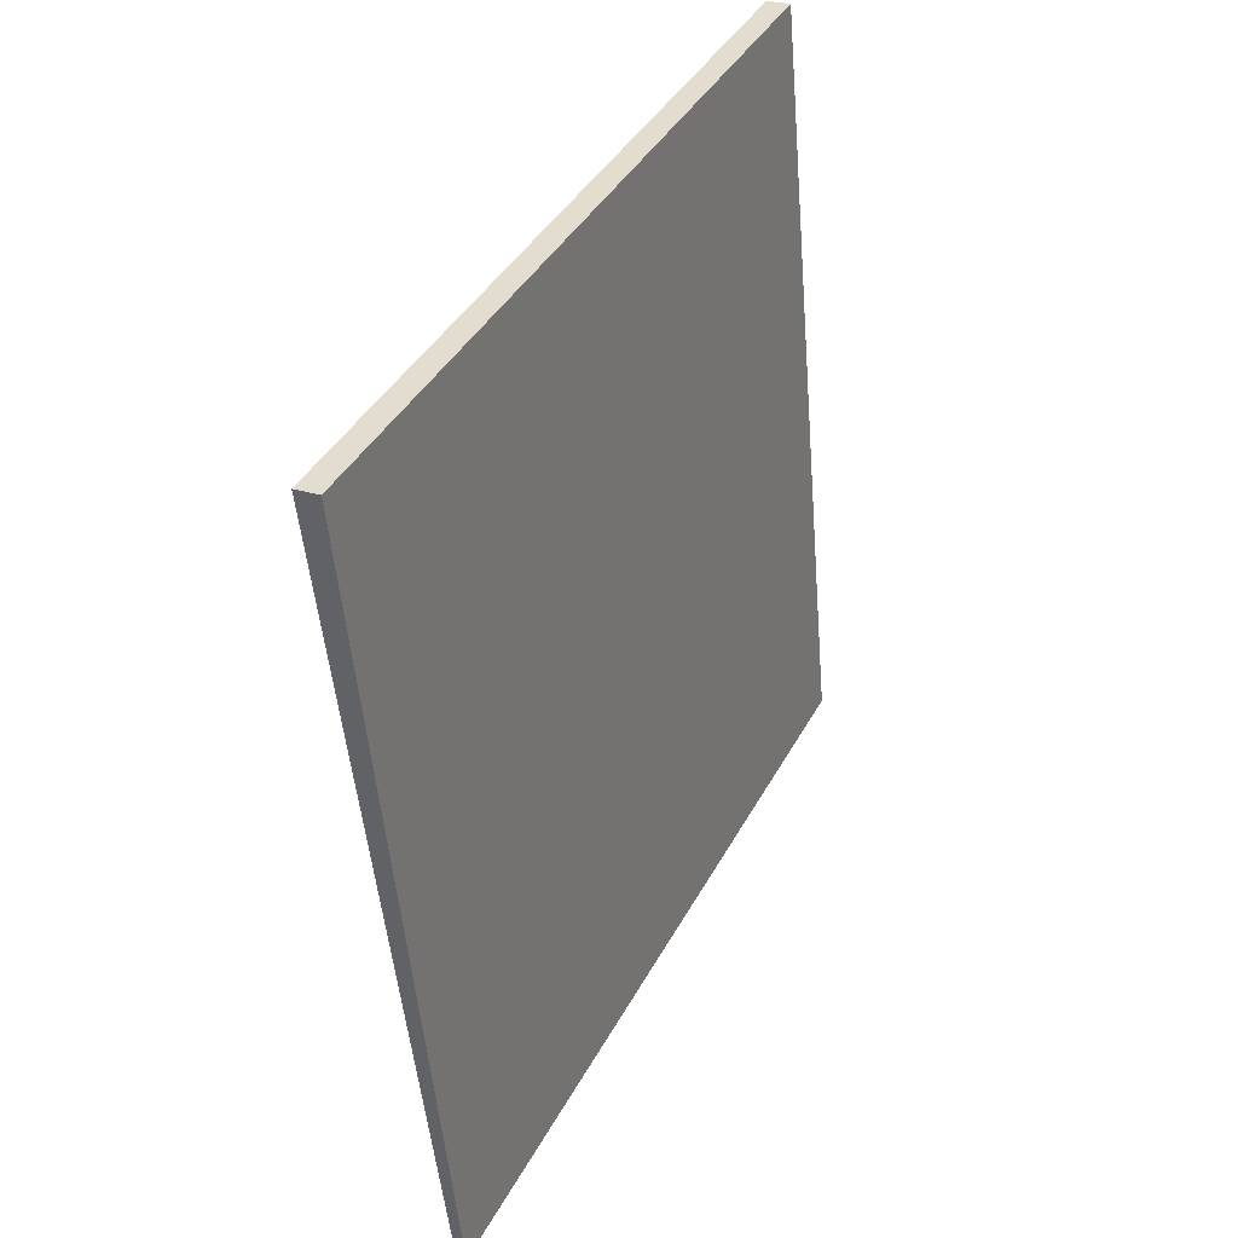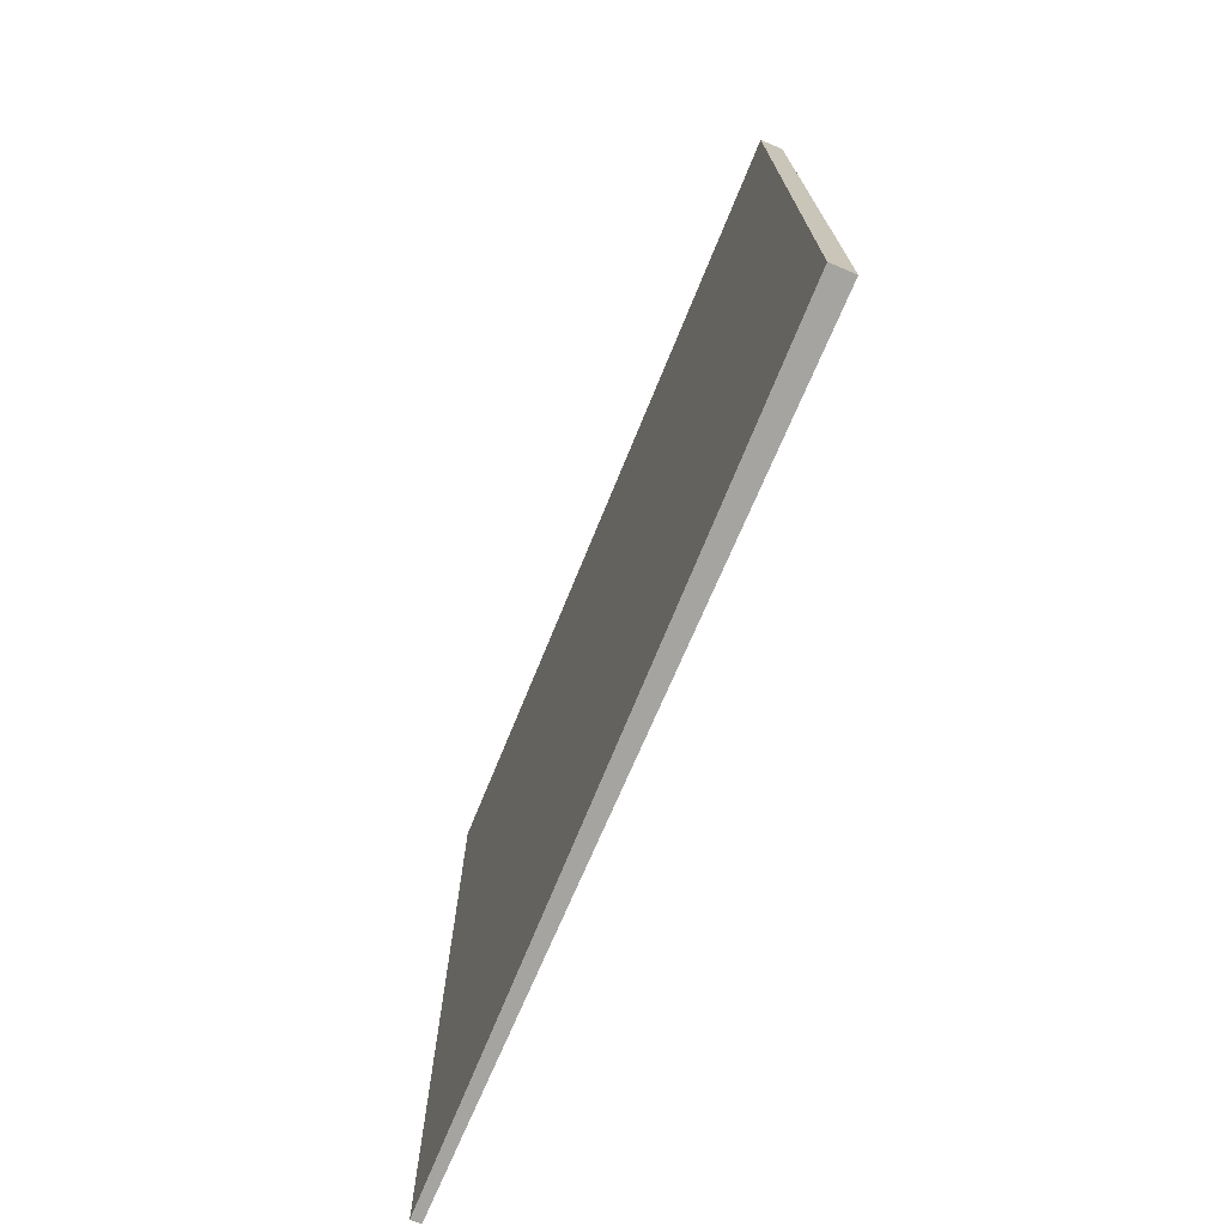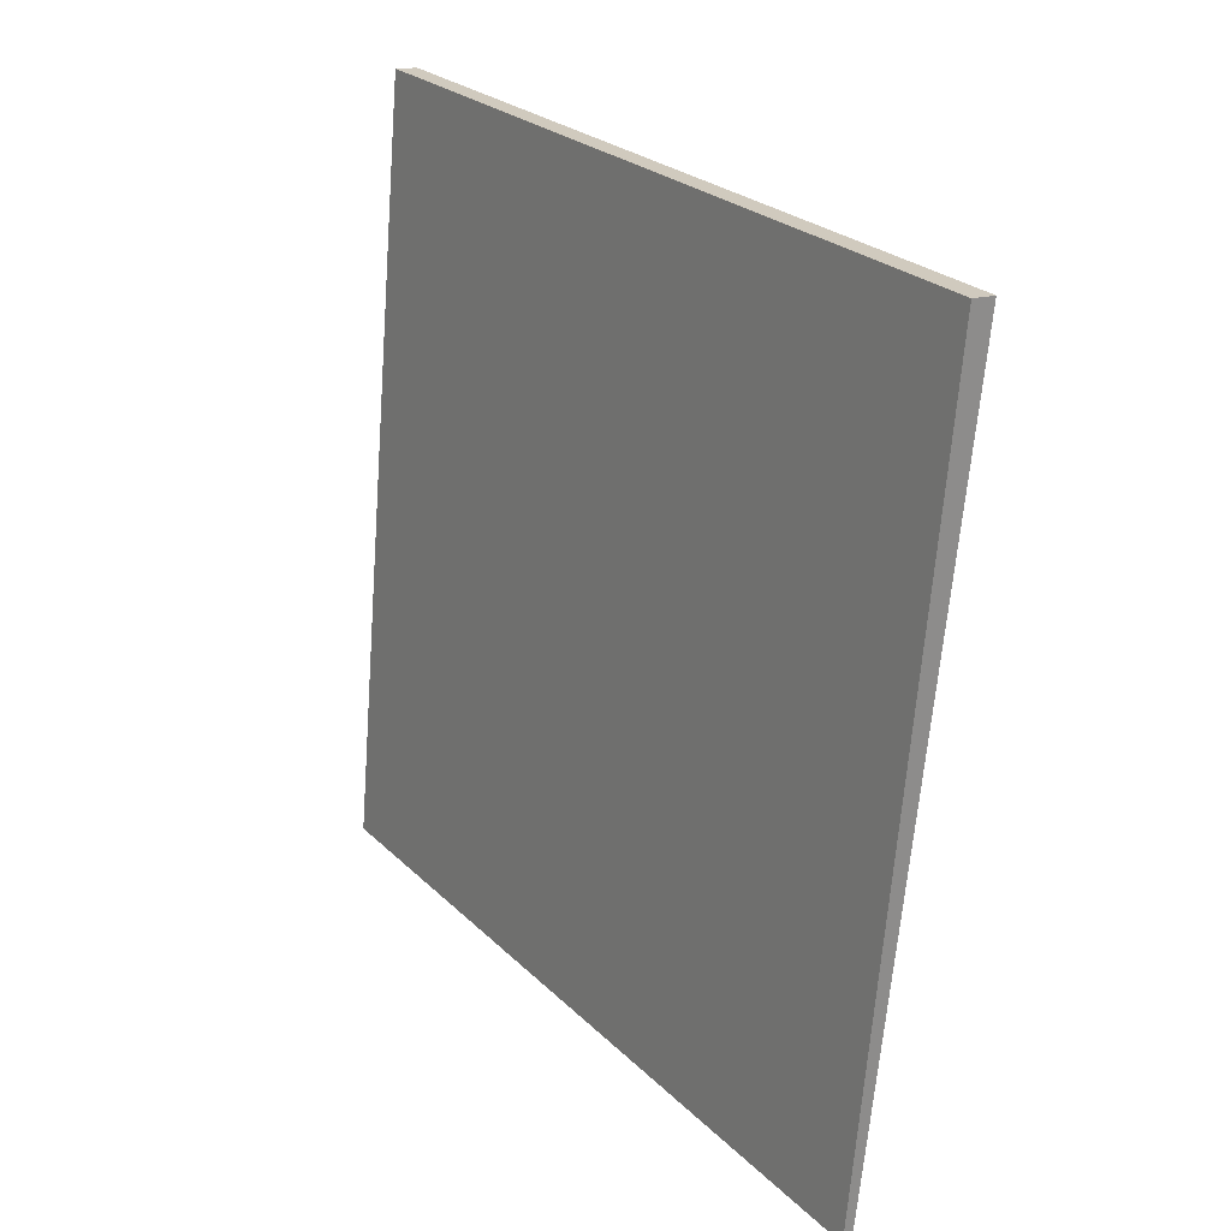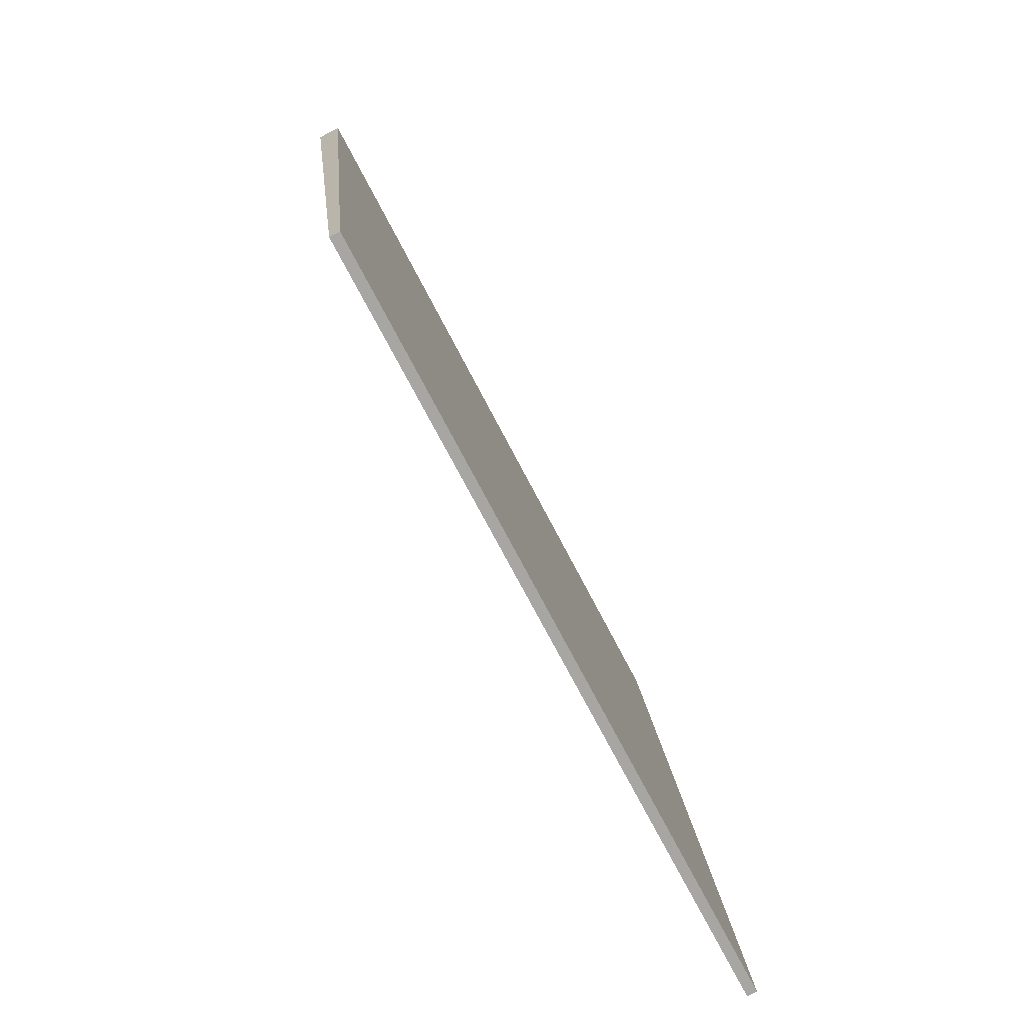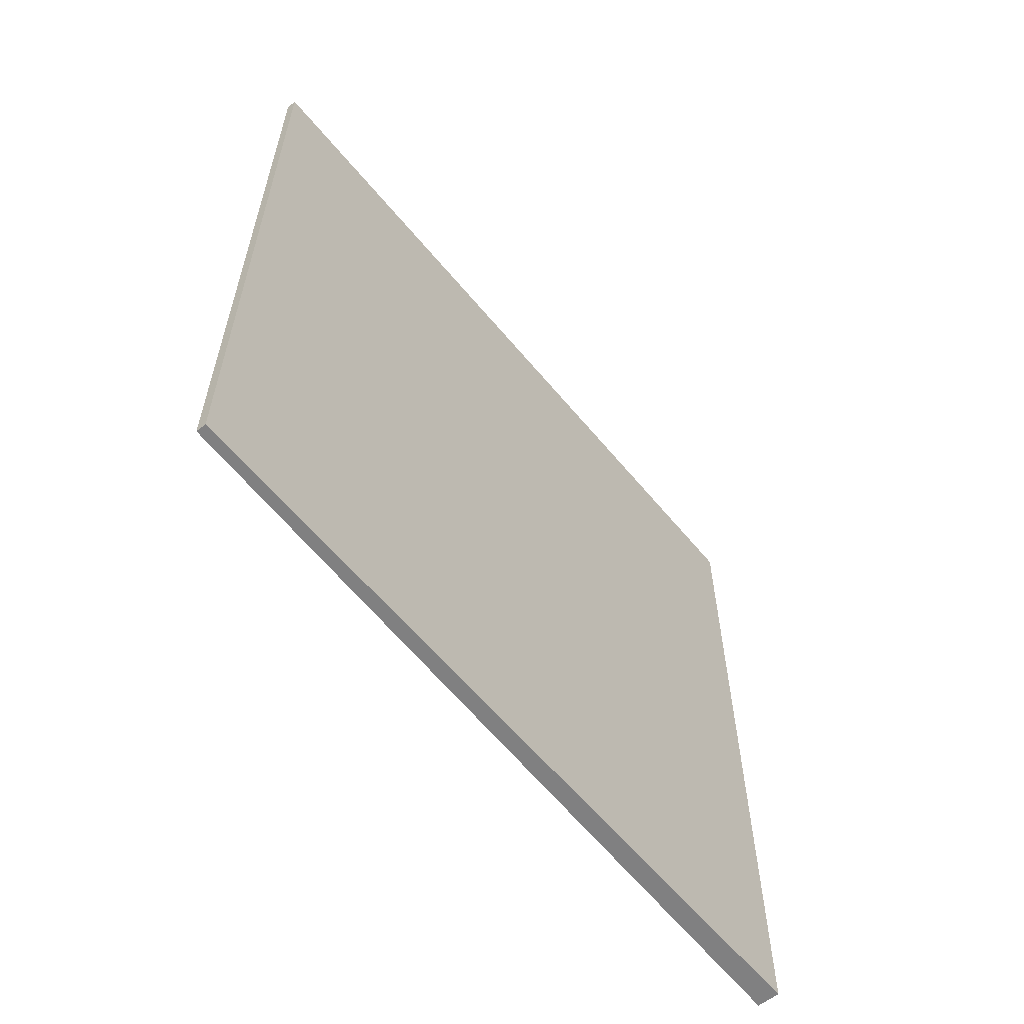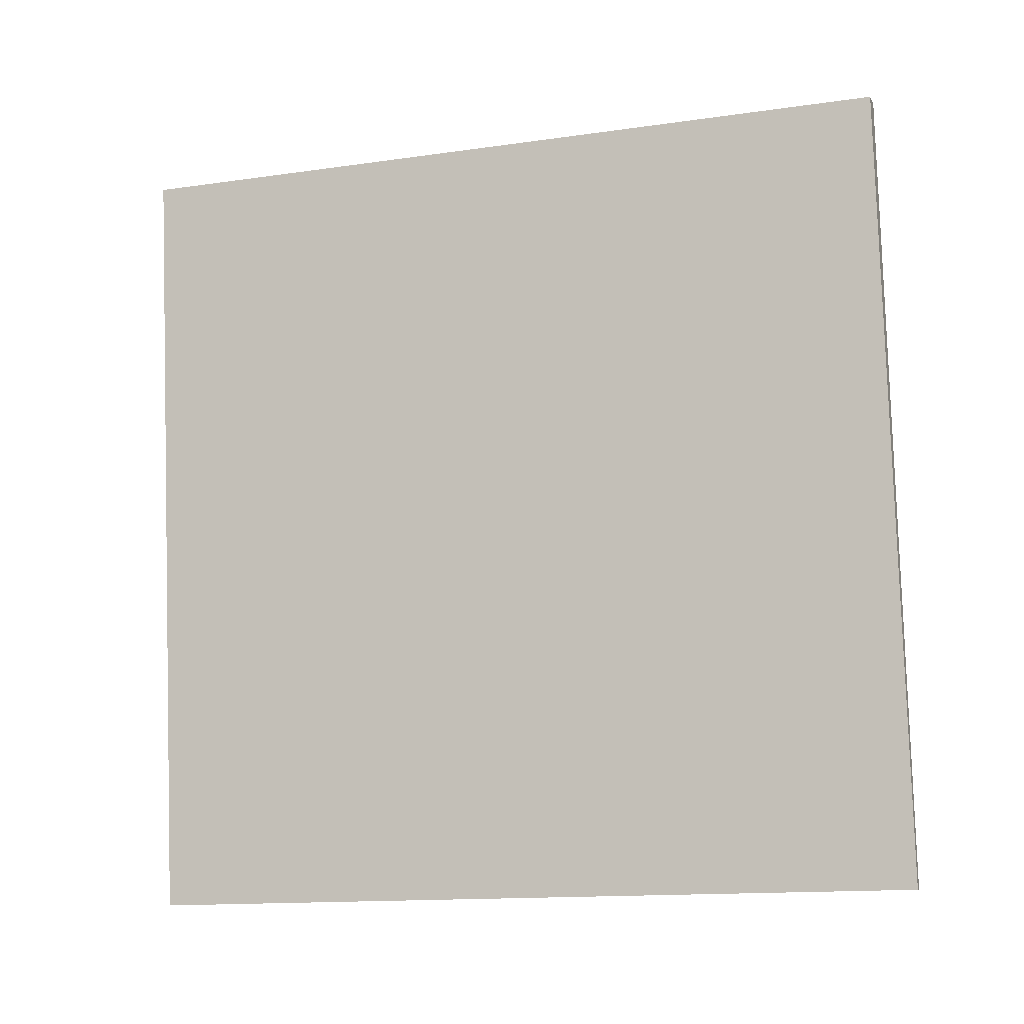
<metadata>
{"format":"obj","ext":"obj","renderer":"f3d","projection":"perspective","resolution":1024,"background":"white","views":[{"elev":39.9,"azim":-154.1,"up":"+Y"},{"elev":-73.3,"azim":151.4,"up":"+Z"},{"elev":26.0,"azim":-34.4,"up":"+Y"},{"elev":-71.1,"azim":-152.7,"up":"+Y"},{"elev":-60.0,"azim":33.0,"up":"+Z"},{"elev":-14.3,"azim":107.5,"up":"+Y"}]}
</metadata>
<code>
v 1.085 104.5 -3.501
v 1.085 104.5 3.501
v 1.173 104.5 -3.501
v 1.173 104.5 3.501
v 1.735 111.5 -3.501
v 1.735 111.5 3.501
v 1.94 111.5 -3.501
v 1.94 111.5 3.501
f 1 3 4
f 4 2 1
f 5 6 8
f 8 7 5
f 1 2 6
f 6 5 1
f 3 7 8
f 8 4 3
f 1 5 7
f 7 3 1
f 2 4 8
f 8 6 2

</code>
